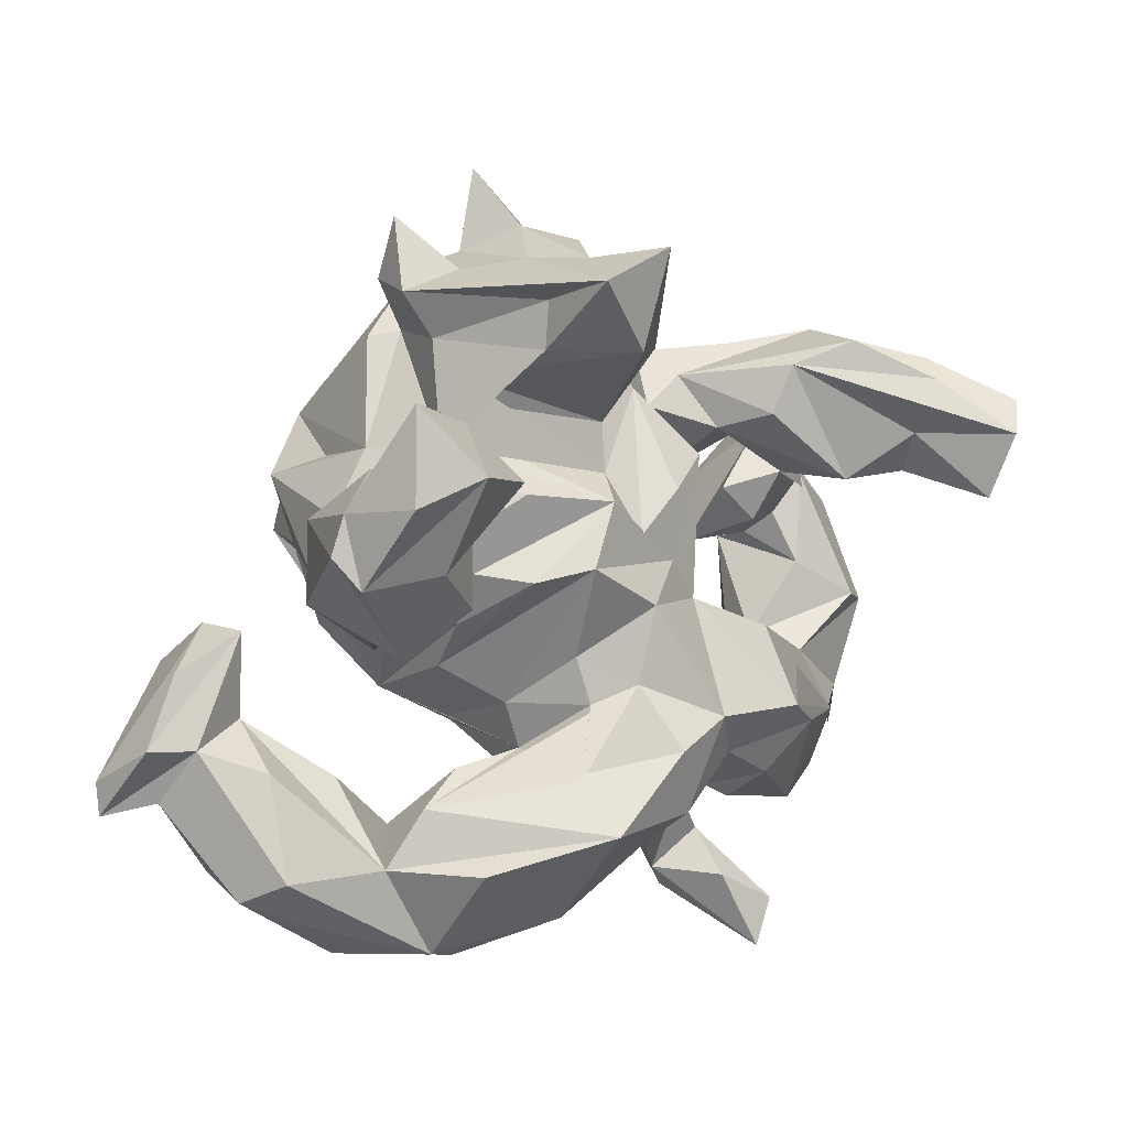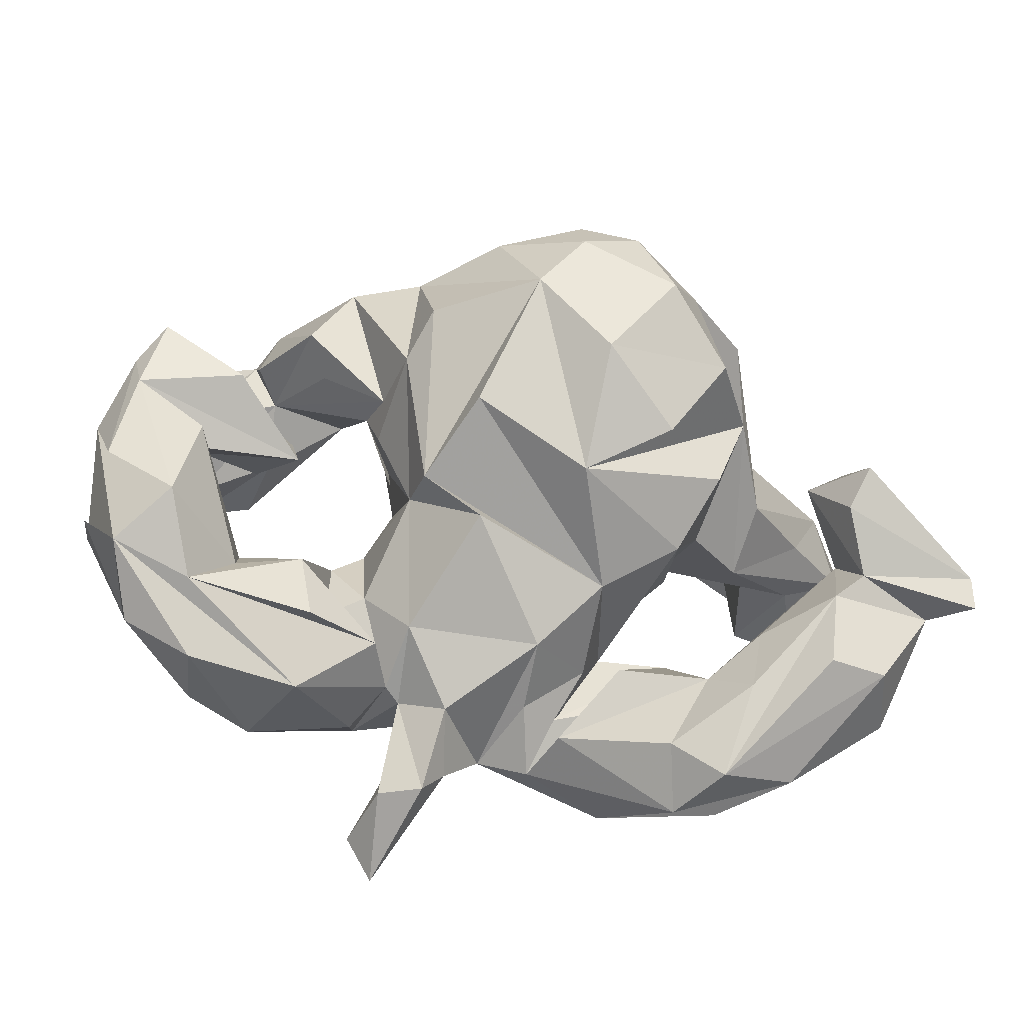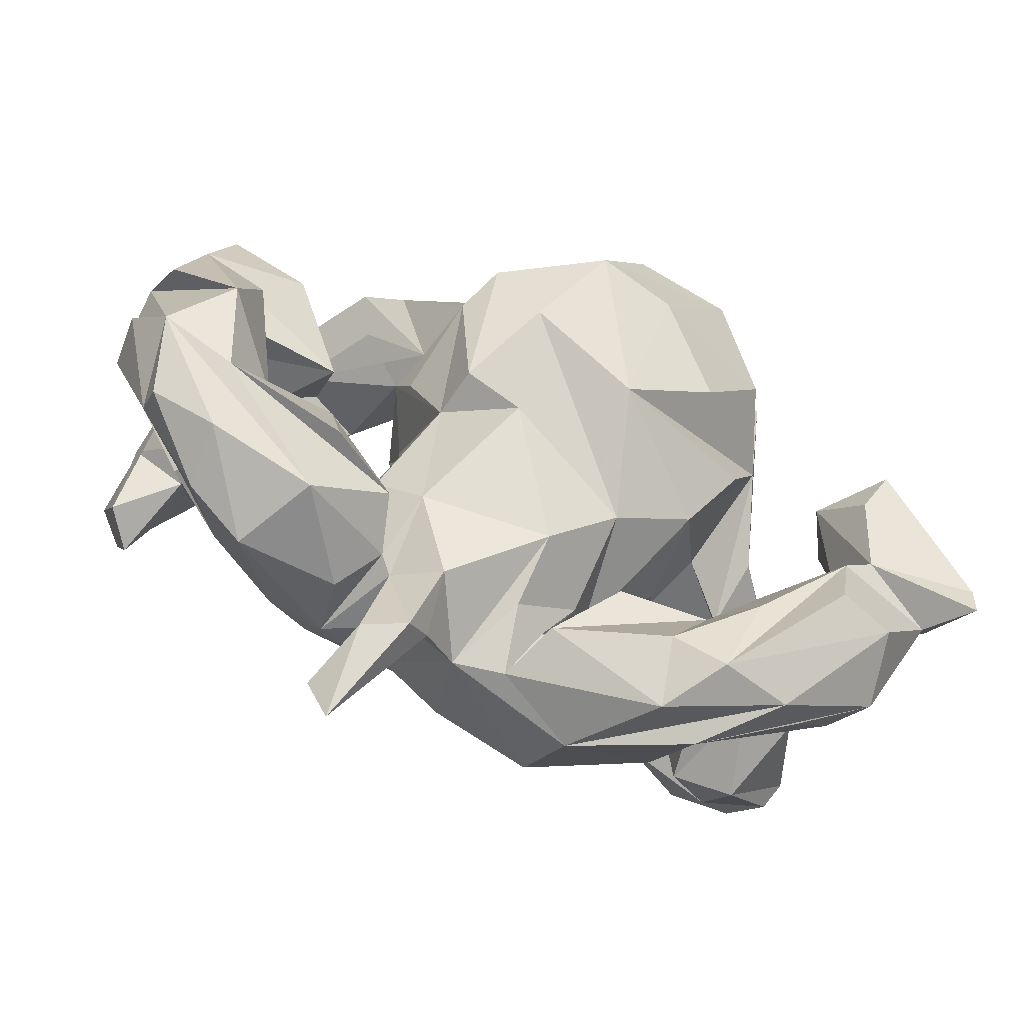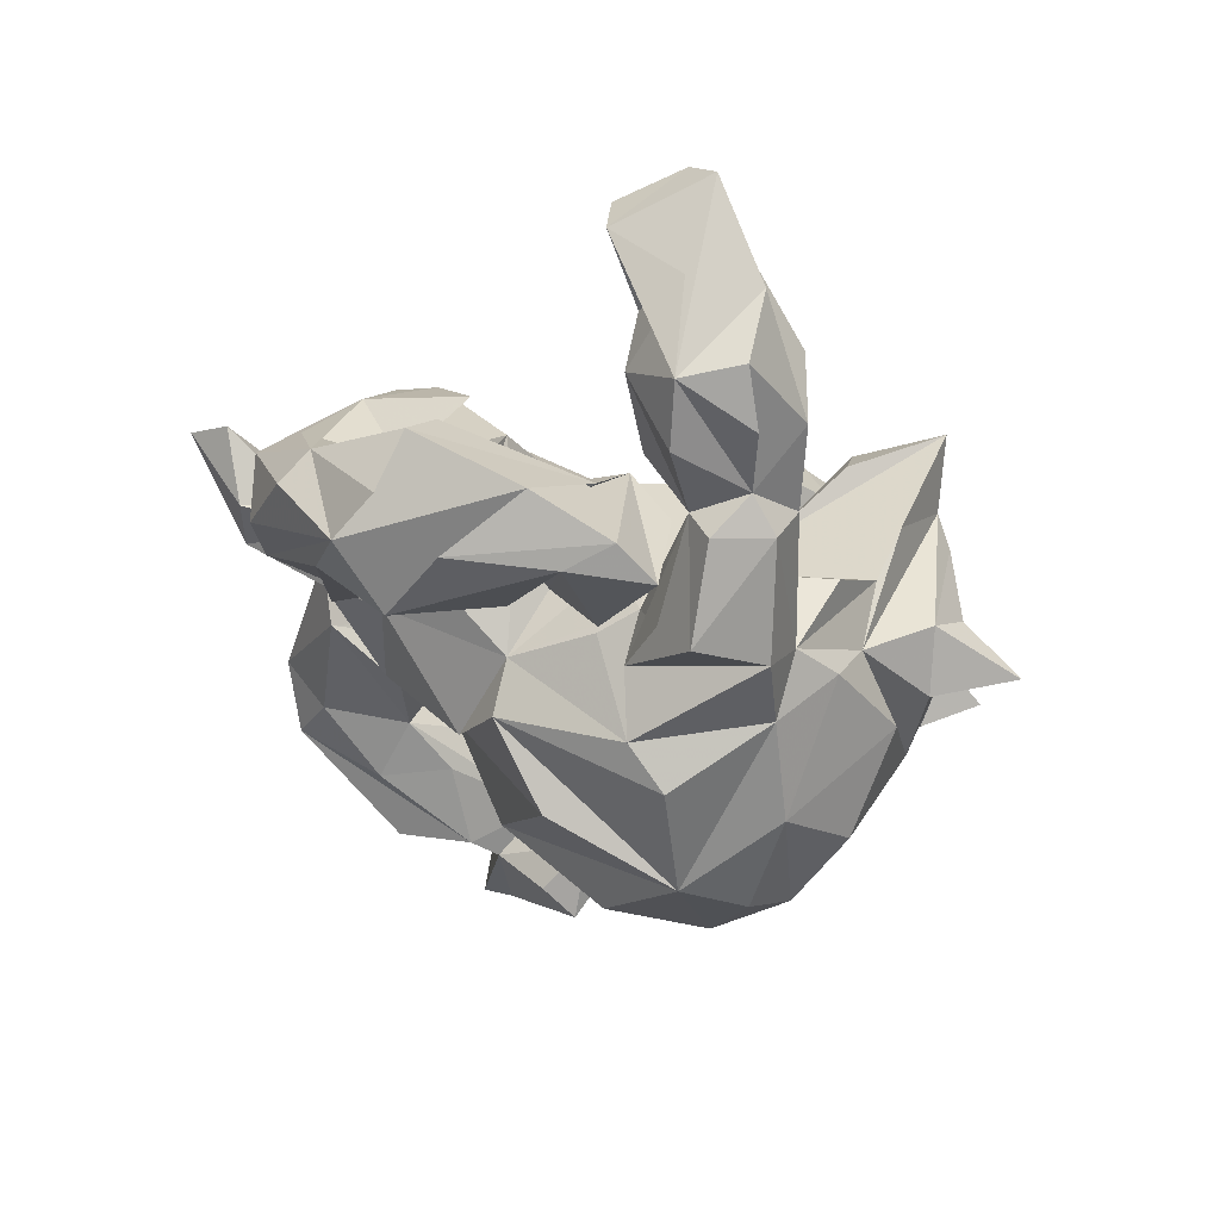
<metadata>
{"format":"obj","ext":"obj","renderer":"f3d","projection":"perspective","resolution":1024,"background":"white","views":[{"elev":12.6,"azim":-41.9,"up":"+Y"},{"elev":-41.9,"azim":170.9,"up":"+Y"},{"elev":-74.2,"azim":155.8,"up":"+Y"},{"elev":-20.9,"azim":97.7,"up":"+Z"}]}
</metadata>
<code>
v 0.7768 0.000458 -0.1135
v 0.7745 -0.2144 -0.1065
v 0.7457 -0.1279 -0.1964
v 0.7716 -0.1734 -0.009559
v 0.7099 0.03783 -0.2119
v 0.7177 -0.2862 -0.1505
v 0.7154 0.2632 0.3957
v 0.6916 -0.328 0.003425
v 0.7226 0.1169 -0.1795
v 0.6947 0.09817 0.3282
v 0.6423 0.09889 0.3994
v 0.6741 0.2999 0.1061
v 0.6978 -0.1437 0.03612
v 0.6742 0.1936 0.08902
v 0.6623 0.2159 0.4382
v 0.6985 0.2126 0.2417
v 0.5896 -0.05786 -0.2121
v 0.6612 0.3259 0.2309
v 0.6843 -0.3768 -0.04431
v 0.6733 0.1678 -0.2249
v 0.5948 0.3038 0.312
v 0.6033 -0.07756 -0.01937
v 0.6502 0.07767 -0.05609
v 0.6273 -0.2265 -0.2324
v 0.529 0.06379 -0.2271
v 0.593 0.1322 0.2427
v 0.5846 -0.3408 -0.1343
v 0.5543 -0.2281 0.04037
v 0.5949 0.1769 0.0112
v 0.5897 0.01025 -0.0691
v 0.5997 -0.3675 0.07313
v 0.5872 0.1108 0.1469
v 0.5797 -0.03479 -0.1317
v 0.5491 0.1738 -0.07631
v 0.4913 0.1235 0.1999
v 0.5009 -0.2043 -0.0377
v 0.5063 -0.2652 -0.09383
v 0.5704 -0.4465 -0.05318
v 0.4957 -0.3018 0.1728
v 0.5634 -0.4453 0.06204
v 0.5269 0.3735 0.07429
v 0.6112 0.3072 0.02454
v 0.516 0.1091 0.01692
v 0.4667 0.32 -0.07789
v 0.5051 0.2879 -0.0209
v 0.4136 -0.02693 -0.1184
v 0.5702 0.2074 0.288
v 0.4848 0.01966 -0.01771
v 0.4989 0.2227 -0.08708
v 0.3315 -0.1545 0.02978
v 0.4096 0.3503 -0.01376
v 0.4622 0.1226 0.07165
v 0.361 -0.2815 0.2504
v 0.4545 -0.4743 0.1098
v 0.3054 -0.1128 0.1875
v 0.3802 0.1317 -0.1747
v 0.407 0.3297 0.1454
v 0.4953 0.3703 0.2092
v 0.392 -0.2443 -0.09963
v 0.3714 0.245 0.1345
v 0.4627 0.1899 -0.02831
v 0.3831 -0.4715 -0.0289
v 0.4225 0.08362 -0.03616
v 0.3299 0.2139 0.04001
v 0.2936 0.09579 -0.1121
v 0.4128 0.1848 -0.2285
v 0.2979 0.3025 -0.02787
v 0.2512 -0.37 -0.04165
v 0.371 -0.3684 -0.1063
v 0.3395 0.2974 -0.2312
v 0.2713 0.06821 -0.1957
v 0.3389 -0.2705 0.01624
v 0.2731 -0.1025 0.04722
v 0.2449 0.33 -0.1705
v 0.2727 0.02538 -0.14
v 0.2429 0.06867 -0.3099
v 0.2725 -0.2486 -0.01403
v 0.276 -0.4307 0.127
v 0.2441 0.1201 0.03755
v 0.1943 -0.3317 -0.05001
v 0.2253 -0.01627 0.02071
v 0.2206 -0.3876 0.05739
v 0.2141 -0.6568 0.2668
v 0.19 0.195 0.1358
v 0.2807 -0.2306 0.2903
v 0.2595 -0.5826 0.2533
v 0.1649 -0.5255 0.2284
v 0.3129 -0.1706 0.2551
v 0.1877 0.3985 -0.03815
v 0.1951 -0.4003 0.08397
v 0.212 -0.1243 -0.1508
v 0.1968 -0.1488 -0.2433
v 0.2194 -0.5656 0.1293
v 0.2057 0.1214 -0.3845
v 0.1353 -0.2891 0.269
v 0.237 0.2519 -0.04029
v 0.2624 -0.359 0.2341
v 0.1458 -0.04227 0.1699
v 0.1177 -0.4483 0.02383
v 0.1064 -0.5268 0.1146
v 0.1464 -0.573 0.09202
v 0.1845 -0.4654 0.1415
v 0.1263 -0.3795 0.16
v 0.2204 0.2948 -0.2792
v 0.0913 0.03281 0.1752
v 0.1215 -0.08078 -0.3836
v 0.08306 0.1565 0.193
v 0.1631 0.3908 -0.1861
v 0.05895 0.4514 0.007555
v 0.04026 -0.4562 0.165
v 0.08569 -0.2104 0.3075
v 0.01903 -0.3669 0.2905
v 0.1032 0.3097 0.06329
v 0.02612 0.4944 0.111
v 0.004945 0.08922 0.1903
v 0.09006 0.2975 -0.3991
v 0.09675 -0.2205 -0.237
v -0.04569 -0.1459 0.2383
v -0.02314 0.2732 0.1232
v -0.09375 -0.01321 -0.4801
v -0.02388 0.1888 0.1315
v 0.03058 0.1218 -0.489
v -0.08333 -0.4154 0.0687
v 0.003857 0.5414 -0.05402
v -0.07162 -0.1792 -0.3393
v 0.08175 0.4253 -0.1189
v -0.05442 0.5713 0.1012
v -0.02161 0.4073 0.246
v -0.01165 0.4728 -0.2187
v -0.01 -0.01766 0.2407
v -0.04805 0.5753 0.3072
v -0.02882 -0.3716 -0.08485
v -0.0733 0.5874 -0.02046
v -0.0238 -0.419 0.03433
v -0.04944 0.2264 -0.4968
v -0.0672 0.3891 -0.3845
v -0.1157 0.5539 0.1926
v -0.1518 0.5477 0.08636
v -0.1259 -0.09731 0.1743
v -0.09642 0.4136 0.2974
v -0.0916 0.677 -0.1194
v -0.1368 0.0609 0.2324
v -0.1143 -0.176 0.1965
v -0.06793 0.1575 0.2021
v -0.1365 -0.2689 -0.1375
v -0.1658 0.4829 -0.2175
v -0.04433 -0.4912 0.1352
v -0.08441 -0.4824 0.03102
v -0.1654 -0.3603 0.3247
v -0.1776 0.2258 0.1014
v -0.1302 -0.3342 0.02895
v -0.06023 0.5267 -0.1534
v -0.01831 -0.2483 0.3182
v -0.1839 -0.526 0.1999
v -0.1894 0.5338 0.3147
v -0.1405 0.5439 -0.09811
v -0.1902 -0.1839 0.07042
v -0.1684 -0.2641 0.079
v -0.1722 -0.3913 0.06182
v -0.1962 0.4133 0.1792
v -0.1856 -0.2405 -0.0845
v -0.1735 0.3048 0.06164
v -0.1882 0.492 0.1779
v -0.2859 -0.6092 0.04277
v -0.1979 -0.2714 0.2675
v -0.1557 0.2862 -0.4612
v -0.2189 0.5276 -0.003322
v -0.2522 0.363 0.04273
v -0.269 -0.1901 -0.1684
v -0.289 -0.2785 0.06057
v -0.1808 -0.38 -0.04773
v -0.2161 0.1822 0.1578
v -0.2188 -0.1027 -0.3795
v -0.2729 0.407 -0.1781
v -0.2301 0.4168 -0.1435
v -0.2123 0.1484 -0.4894
v -0.2243 0.04267 0.1839
v -0.2869 0.5068 -0.129
v -0.2717 0.42 -0.009509
v -0.2976 0.2513 0.04052
v -0.2762 0.6105 -0.09766
v -0.2925 0.05633 0.113
v -0.3505 -0.4156 0.2067
v -0.2843 0.2568 -0.3587
v -0.3226 0.2051 -0.2328
v -0.3812 -0.322 0.09077
v -0.32 0.05279 -0.3927
v -0.2841 -0.1161 0.009482
v -0.2654 -0.5347 -0.05394
v -0.3352 -0.3954 -0.0657
v -0.3092 0.4962 -0.03809
v -0.3293 -0.07511 -0.06995
v -0.3324 0.2036 0.001621
v -0.3336 -0.08416 -0.2478
v -0.3715 -0.5724 0.09242
v -0.2929 -0.03453 0.07066
v -0.4778 -0.5792 -0.03433
v -0.3447 0.2389 -0.09526
v -0.3624 0.1637 -0.3361
v -0.39 0.06695 -0.2377
v -0.3542 -0.5976 -0.06427
v -0.3944 -0.4594 -0.1431
v -0.331 0.1136 0.1092
v -0.4197 -0.3338 -0.1275
v -0.4477 0.006881 -0.08644
v -0.4276 0.1398 -0.07718
v -0.5174 -0.4471 -0.2162
v -0.4055 0.173 0.01849
v -0.4229 -0.0644 0.02259
v -0.5687 0.02756 0.1782
v -0.492 0.2452 0.3518
v -0.5301 -0.3174 -0.2342
v -0.4557 -0.2828 -0.04476
v -0.4893 0.1928 0.1433
v -0.4584 0.2711 0.4302
v -0.5187 0.08286 0.3835
v -0.5591 -0.1906 -0.1624
v -0.4858 0.06347 0.1982
v -0.4457 0.1969 0.2352
v -0.4924 -0.09579 -0.2561
v -0.5462 0.3645 0.4043
v -0.5499 -0.04516 -0.1632
v -0.581 -0.2546 -0.05069
v -0.4437 -0.4177 0.06814
v -0.6229 0.0177 0.3504
v -0.5844 0.3037 0.4979
v -0.5617 0.04711 0.0576
v -0.5473 0.1609 0.07112
v -0.5243 -0.5177 0.007732
v -0.6162 -0.4456 -0.1861
v -0.5362 0.2637 0.1659
v -0.6015 -0.4189 0.01789
v -0.6119 0.1575 0.4363
v -0.6329 0.1952 0.1375
v -0.6665 0.4108 0.4422
v -0.5645 -0.04532 -0.253
v -0.6721 -0.09654 -0.1754
v -0.5278 0.2842 0.2883
v -0.5446 -0.187 -0.3213
v -0.5727 -0.1314 -0.3696
v -0.6433 -0.459 -0.05619
v -0.6818 0.08306 0.1964
v -0.5808 -0.2746 -0.2451
v -0.7275 0.2495 0.3532
v -0.6975 0.2693 0.4769
v -0.6712 -0.2145 -0.1207
v -0.7709 -0.3348 -0.2582
v -0.7078 -0.3074 -0.1808
v -0.7256 0.1419 0.3888
v -0.7493 0.1894 0.3498
v -0.7446 -0.2085 -0.153
v -0.7653 -0.2812 -0.2735
f 208 203 172
f 182 172 203
f 180 208 172
f 214 203 208
f 228 214 206
f 208 206 214
f 234 228 206
f 219 214 228
f 180 121 168
f 162 168 121
f 160 180 168
f 150 121 180
f 41 67 58
f 57 58 67
f 21 41 58
f 96 67 41
f 214 219 218
f 211 218 219
f 182 214 218
f 210 182 218
f 203 214 182
f 162 121 119
f 109 119 121
f 168 162 119
f 113 109 121
f 131 119 109
f 113 96 109
f 89 109 96
f 84 96 113
f 242 234 227
f 205 227 234
f 209 242 227
f 250 234 242
f 205 234 206
f 231 228 234
f 238 228 231
f 244 231 234
f 244 238 231
f 219 228 238
f 180 172 144
f 182 144 172
f 150 180 144
f 144 121 150
f 74 89 96
f 74 109 89
f 206 180 198
f 175 198 180
f 199 206 198
f 193 180 206
f 180 179 175
f 191 175 179
f 160 179 180
f 126 109 74
f 108 126 74
f 114 109 126
f 152 124 126
f 137 126 124
f 146 152 126
f 141 124 152
f 178 175 191
f 163 191 179
f 175 156 146
f 152 146 156
f 174 175 146
f 178 156 175
f 141 152 156
f 129 146 126
f 10 15 11
f 47 11 15
f 26 10 11
f 7 15 10
f 57 47 15
f 26 11 47
f 14 7 10
f 18 15 7
f 21 57 15
f 35 47 57
f 18 7 14
f 12 18 14
f 58 57 21
f 41 21 15
f 233 225 216
f 210 216 225
f 211 233 216
f 249 225 233
f 218 216 210
f 242 210 225
f 238 211 219
f 216 218 211
f 249 250 225
f 242 225 250
f 244 250 249
f 140 168 119
f 140 119 128
f 131 128 119
f 131 140 128
f 131 109 114
f 137 131 114
f 244 234 250
f 160 168 140
f 163 179 160
f 127 137 124
f 114 126 137
f 181 178 191
f 167 156 178
f 138 156 167
f 181 167 178
f 133 124 141
f 15 18 41
f 12 41 18
f 226 249 233
f 215 233 211
f 211 238 244
f 155 160 140
f 155 163 160
f 133 127 124
f 133 137 127
f 155 191 163
f 167 191 155
f 155 138 167
f 137 138 155
f 133 156 138
f 141 156 133
f 137 133 138
f 167 181 191
f 233 215 226
f 221 226 215
f 249 226 245
f 235 245 226
f 244 249 245
f 244 235 211
f 221 211 235
f 245 235 244
f 155 131 137
f 235 226 221
f 211 221 215
f 131 155 140
f 247 246 251
f 222 251 246
f 252 247 251
f 248 246 247
f 236 252 251
f 243 247 252
f 217 204 212
f 202 212 204
f 243 217 212
f 190 204 217
f 46 5 33
f 17 33 5
f 30 46 33
f 25 5 46
f 92 76 91
f 75 91 76
f 117 92 91
f 94 76 92
f 161 169 158
f 145 158 169
f 157 161 158
f 157 169 161
f 248 241 246
f 232 246 241
f 230 241 248
f 24 17 5
f 22 33 17
f 80 117 91
f 145 92 117
f 5 9 3
f 1 3 9
f 24 5 3
f 20 9 5
f 24 3 1
f 43 1 9
f 132 117 80
f 77 80 91
f 145 132 151
f 134 151 132
f 158 145 151
f 117 132 145
f 170 148 171
f 190 171 148
f 190 170 171
f 159 148 170
f 224 170 190
f 213 190 217
f 224 213 217
f 224 190 213
f 204 190 202
f 189 202 190
f 232 229 195
f 241 195 229
f 224 232 195
f 241 229 232
f 2 6 4
f 1 4 6
f 8 2 4
f 8 6 2
f 59 36 37
f 17 37 36
f 27 59 37
f 50 36 59
f 72 50 59
f 55 36 50
f 82 72 59
f 77 50 72
f 73 77 91
f 82 80 77
f 110 134 132
f 147 151 134
f 110 147 134
f 123 151 147
f 183 224 195
f 223 232 224
f 36 28 13
f 4 13 28
f 22 36 13
f 55 28 36
f 68 82 59
f 77 72 82
f 90 80 82
f 97 90 82
f 99 80 90
f 154 147 110
f 158 151 123
f 159 123 147
f 148 159 147
f 170 123 159
f 28 8 4
f 23 13 4
f 31 8 28
f 39 31 28
f 39 8 31
f 82 78 97
f 54 97 78
f 62 78 82
f 103 90 97
f 103 102 90
f 93 90 102
f 100 102 103
f 87 102 100
f 110 100 103
f 95 110 103
f 99 100 110
f 149 154 110
f 164 147 154
f 39 40 8
f 19 8 40
f 54 40 39
f 53 97 54
f 62 54 78
f 87 86 102
f 93 102 86
f 83 86 87
f 83 87 100
f 93 86 83
f 122 92 106
f 145 106 92
f 125 122 106
f 94 92 122
f 120 122 125
f 173 120 125
f 176 122 120
f 187 173 125
f 187 120 173
f 125 106 145
f 169 125 145
f 239 243 252
f 240 239 252
f 220 243 239
f 248 247 243
f 212 248 243
f 200 125 194
f 169 194 125
f 169 200 194
f 187 125 200
f 230 212 207
f 201 207 212
f 201 230 207
f 248 212 230
f 201 212 202
f 197 241 230
f 37 17 24
f 27 37 24
f 22 17 36
f 99 132 80
f 148 189 190
f 201 202 189
f 197 195 241
f 24 1 6
f 27 24 6
f 23 4 1
f 59 27 69
f 68 69 27
f 68 59 69
f 164 189 148
f 149 224 183
f 154 183 195
f 154 195 197
f 62 68 27
f 68 62 82
f 101 99 90
f 110 132 99
f 164 148 147
f 201 189 164
f 197 201 164
f 164 154 197
f 38 54 62
f 101 90 93
f 100 99 101
f 83 101 93
f 83 100 101
f 6 8 19
f 38 19 40
f 53 54 39
f 38 40 54
f 197 230 201
f 62 27 6
f 38 6 19
f 62 6 38
f 60 57 67
f 107 84 113
f 115 107 113
f 115 84 107
f 115 113 121
f 144 115 121
f 177 144 182
f 196 177 182
f 142 144 177
f 209 210 242
f 45 41 12
f 105 115 144
f 188 142 177
f 105 144 142
f 14 10 16
f 26 16 10
f 32 14 16
f 35 26 47
f 108 129 126
f 136 146 129
f 116 136 129
f 184 146 136
f 184 174 146
f 198 175 174
f 116 129 108
f 184 198 174
f 184 185 198
f 199 198 185
f 199 185 184
f 104 108 74
f 208 180 193
f 208 193 206
f 209 227 205
f 51 45 44
f 49 44 45
f 74 51 44
f 41 45 51
f 96 41 51
f 12 42 45
f 14 45 42
f 14 42 12
f 64 67 96
f 64 60 67
f 35 60 64
f 35 57 60
f 65 96 84
f 196 182 210
f 192 196 210
f 52 35 64
f 26 35 52
f 61 52 64
f 130 105 142
f 105 84 115
f 98 84 105
f 98 105 130
f 139 130 142
f 188 157 142
f 139 142 157
f 169 157 188
f 26 32 16
f 29 14 32
f 52 32 26
f 166 184 136
f 166 136 116
f 116 108 104
f 122 116 104
f 70 104 74
f 205 206 199
f 74 44 70
f 66 70 44
f 96 51 74
f 65 64 96
f 200 209 205
f 61 49 45
f 29 61 45
f 66 49 61
f 66 44 49
f 61 64 65
f 98 65 84
f 210 209 192
f 200 192 209
f 29 45 14
f 32 61 29
f 52 61 32
f 196 188 177
f 169 188 196
f 98 81 79
f 91 79 81
f 65 98 79
f 73 81 98
f 118 130 139
f 143 139 157
f 111 130 118
f 143 118 139
f 165 118 143
f 85 98 111
f 130 111 98
f 95 85 111
f 55 98 85
f 153 111 118
f 176 184 166
f 200 199 184
f 200 205 199
f 76 104 70
f 71 70 66
f 71 66 61
f 56 71 61
f 56 61 65
f 79 91 65
f 75 65 91
f 196 192 169
f 200 169 192
f 43 34 63
f 46 63 34
f 48 43 63
f 20 34 43
f 46 48 63
f 23 43 48
f 73 91 81
f 55 73 98
f 50 73 55
f 158 143 157
f 158 165 143
f 186 118 165
f 71 56 65
f 25 34 20
f 9 20 43
f 30 48 46
f 85 88 28
f 39 28 88
f 55 85 28
f 39 88 85
f 112 111 153
f 186 153 118
f 158 186 165
f 53 39 85
f 95 103 97
f 23 22 13
f 50 77 73
f 223 246 232
f 220 217 243
f 240 220 239
f 104 94 122
f 104 76 94
f 236 240 252
f 220 240 236
f 176 120 187
f 184 176 187
f 135 122 176
f 116 122 135
f 166 135 176
f 95 97 53
f 112 149 110
f 183 154 149
f 110 95 112
f 111 112 95
f 224 149 186
f 153 186 149
f 170 224 186
f 158 123 170
f 186 158 170
f 43 23 1
f 217 223 224
f 30 33 22
f 23 30 22
f 246 223 217
f 25 46 34
f 20 5 25
f 65 75 76
f 222 246 217
f 71 65 76
f 237 251 222
f 222 217 220
f 236 222 220
f 237 236 251
f 222 236 237
f 184 187 200
f 166 116 135
f 85 95 53
f 153 149 112
f 23 48 30
f 70 71 76

</code>
